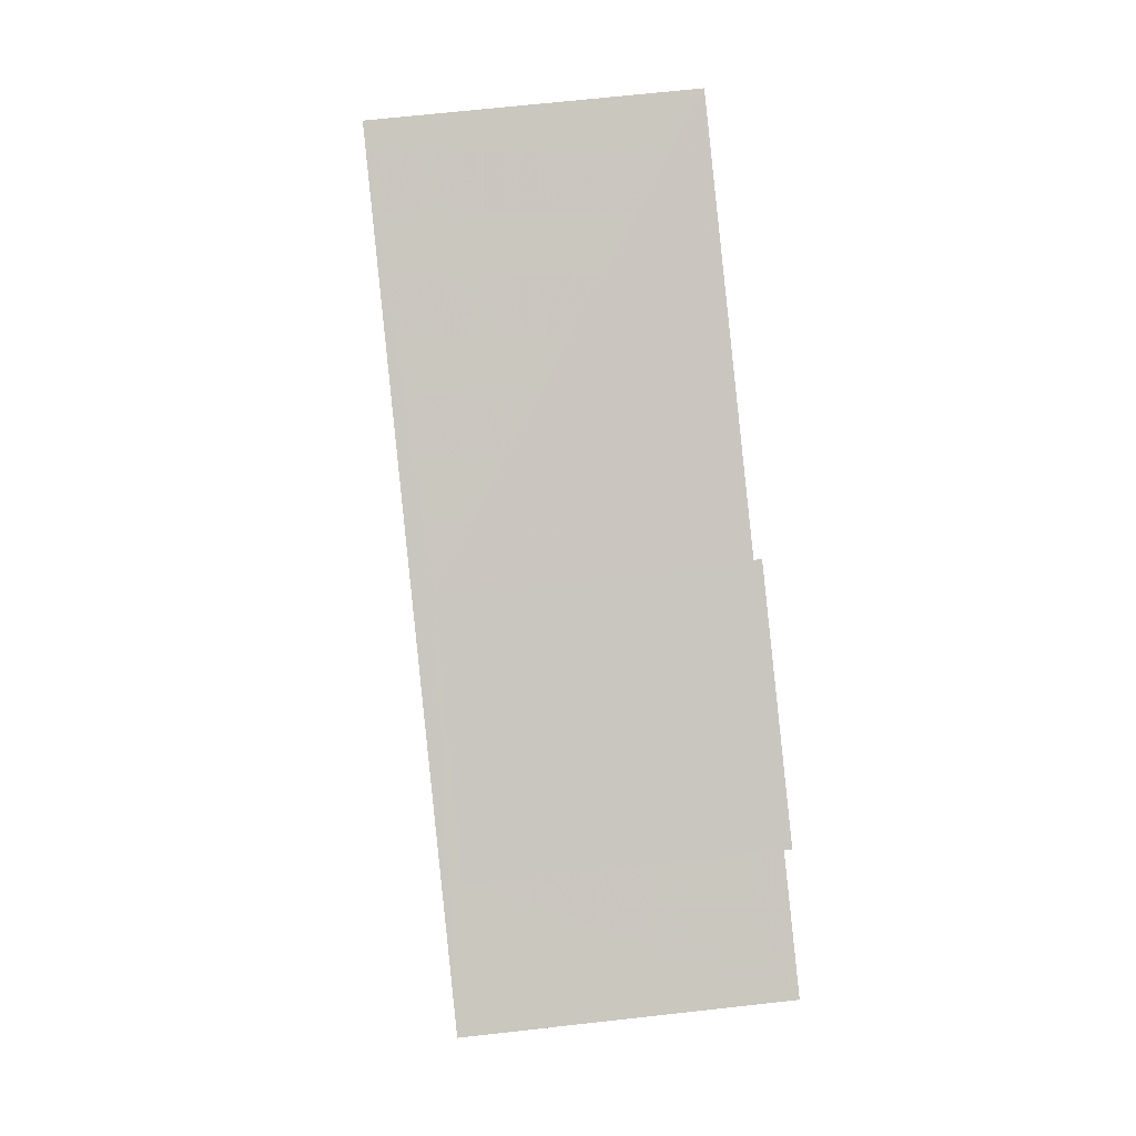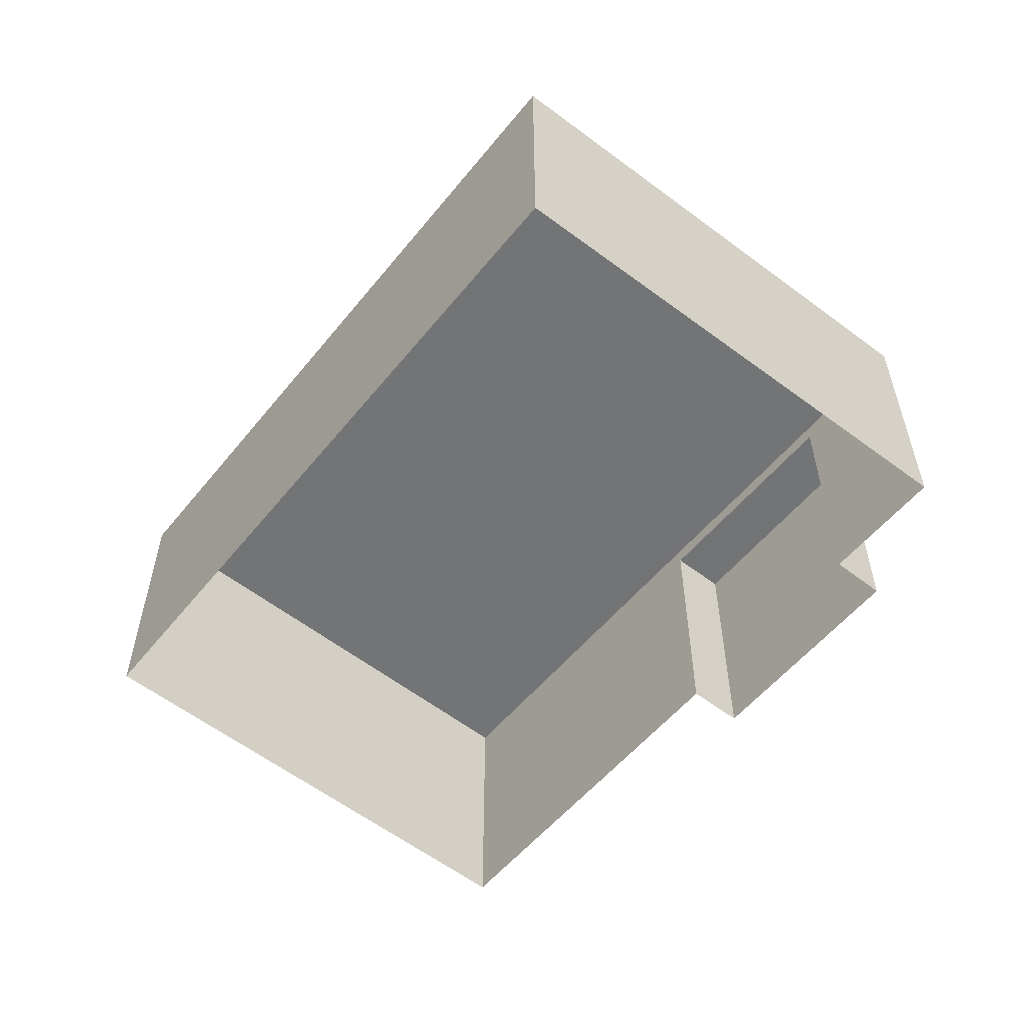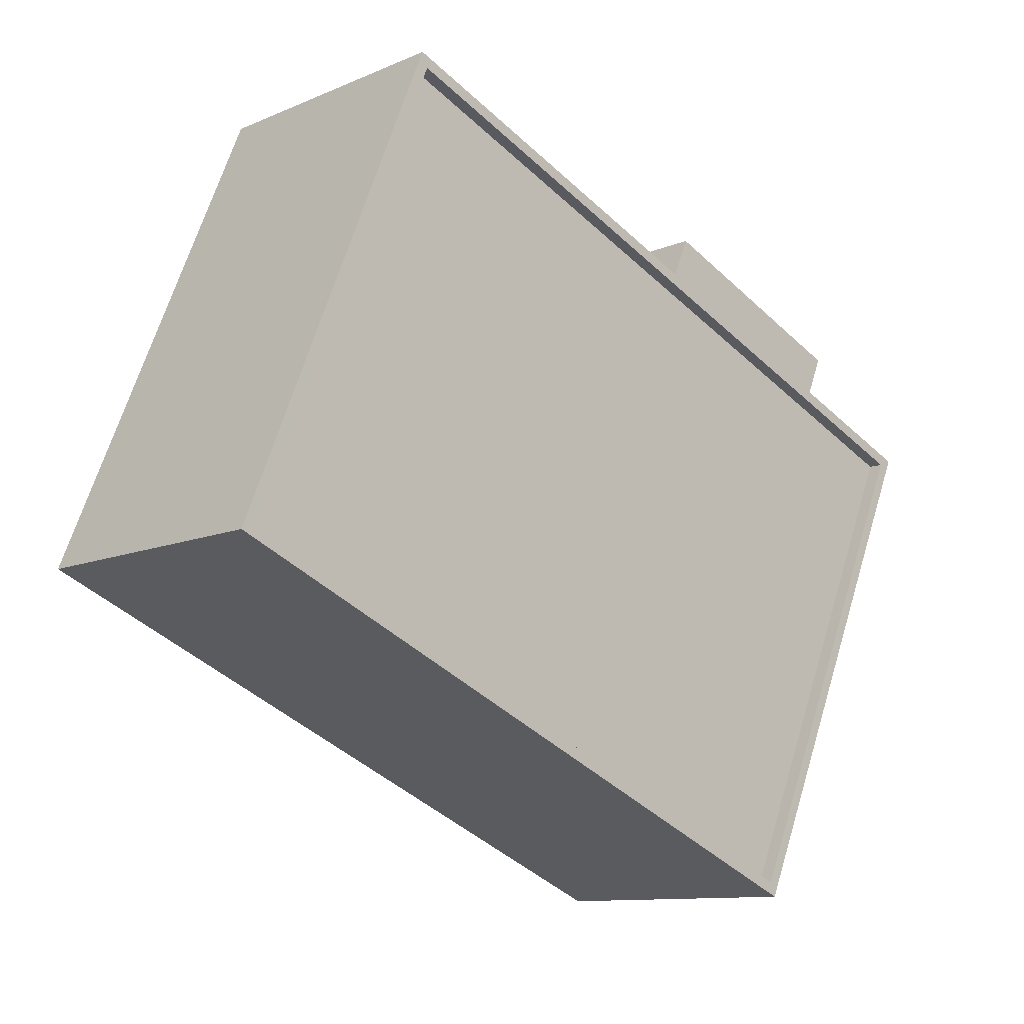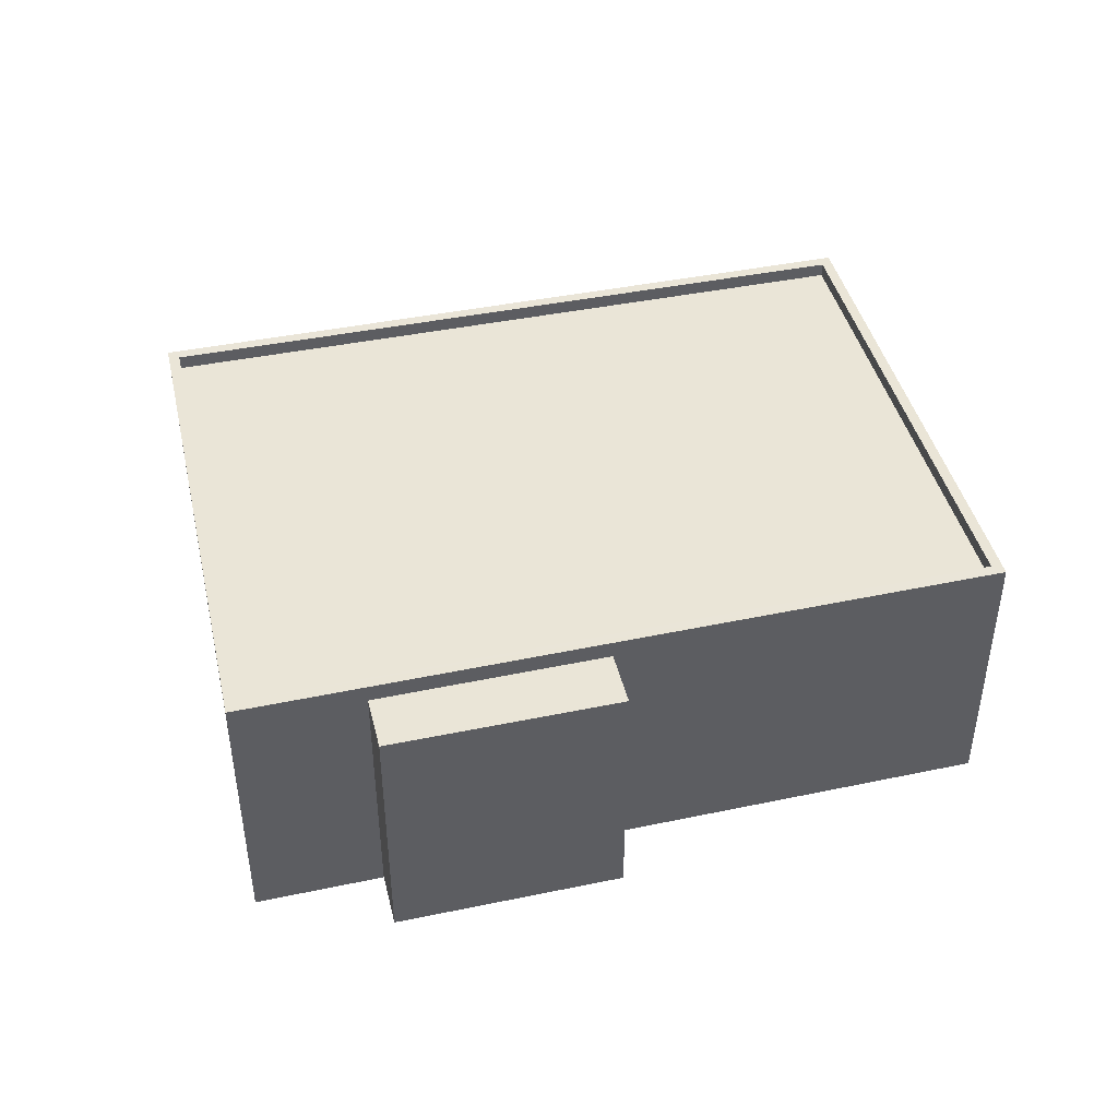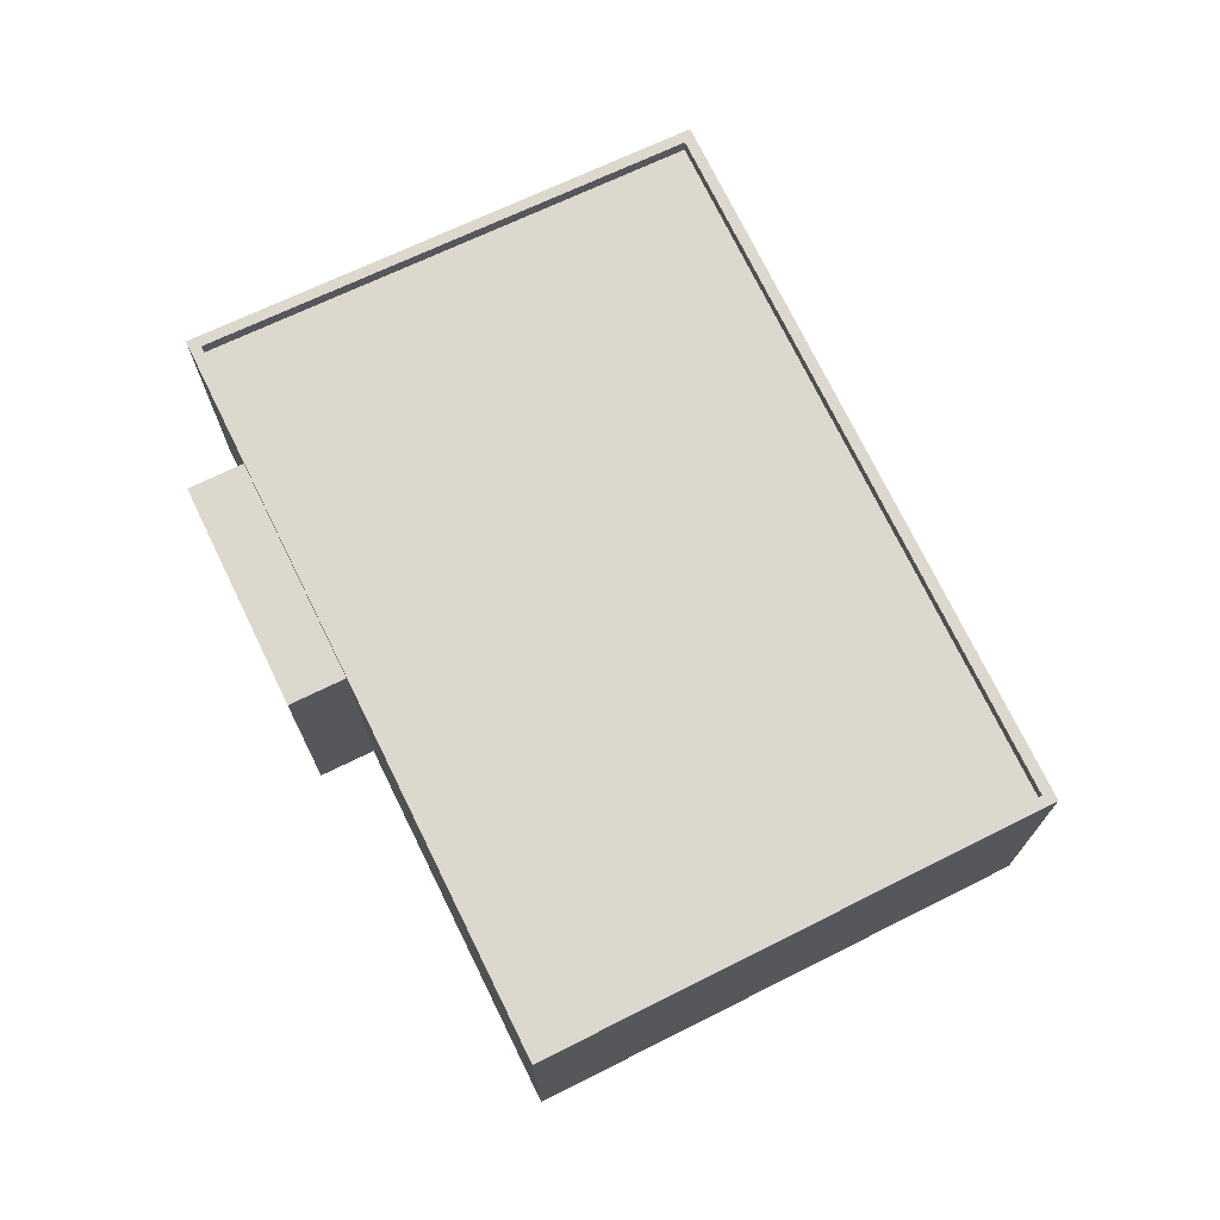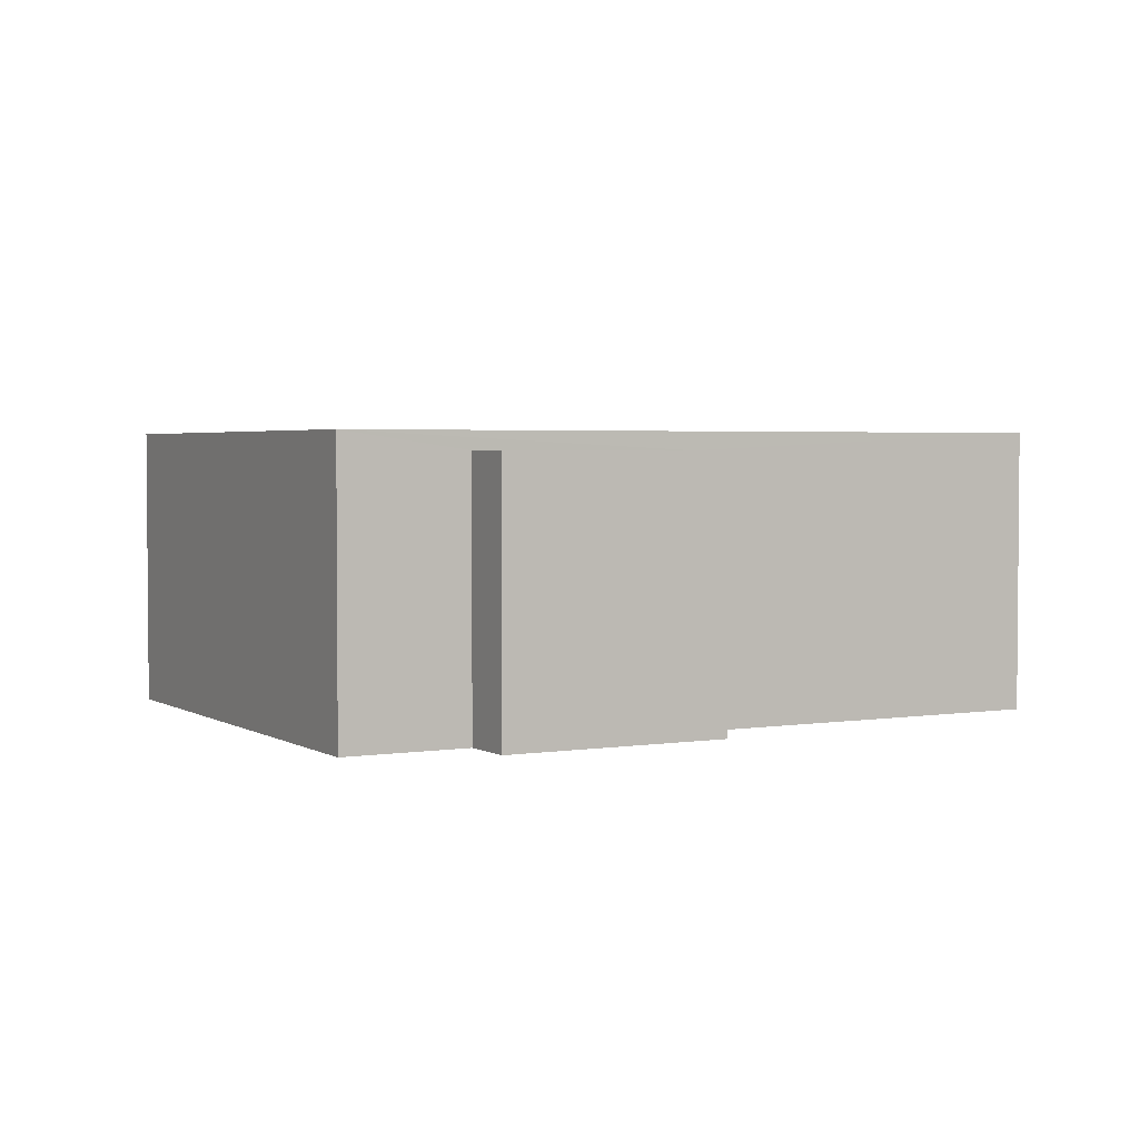
<metadata>
{"format":"obj","ext":"obj","renderer":"f3d","projection":"perspective","resolution":1024,"background":"white","views":[{"elev":66.6,"azim":83.6,"up":"+Y"},{"elev":-56.2,"azim":28.3,"up":"+Z"},{"elev":-10.9,"azim":-43.4,"up":"+Y"},{"elev":44.3,"azim":143.5,"up":"+Z"},{"elev":72.2,"azim":-138.9,"up":"+Z"},{"elev":2.9,"azim":128.1,"up":"+Z"}]}
</metadata>
<code>
v -7456 -3.708e+04 11.91
v -7455 -3.708e+04 4.628
v -7455 -3.708e+04 11.91
v -7456 -3.708e+04 4.628
v -7462 -3.708e+04 11.92
v -7461 -3.708e+04 11.92
v -7461 -3.708e+04 4.631
v -7462 -3.708e+04 4.631
v -7453 -3.708e+04 4.627
v -7453 -3.708e+04 12.41
v -7472 -3.708e+04 12.42
v -7472 -3.708e+04 4.636
v -7458 -3.71e+04 12.41
v -7477 -3.709e+04 4.635
v -7458 -3.71e+04 4.626
v -7477 -3.709e+04 12.42
v -7459 -3.71e+04 12.41
v -7453 -3.708e+04 12.01
v -7459 -3.71e+04 12.01
v -7453 -3.708e+04 12.41
v -7477 -3.709e+04 12.02
v -7477 -3.709e+04 12.42
v -7472 -3.708e+04 12.02
v -7472 -3.708e+04 12.42
f 7 2 4
f 7 4 8
f 12 8 14
f 4 9 15
f 14 8 15
f 8 4 15
f 1 2 3
f 1 4 2
f 5 6 7
f 8 5 7
f 3 2 7
f 6 3 7
f 9 4 1
f 1 10 9
f 10 5 11
f 12 5 8
f 11 5 12
f 10 1 5
f 13 14 15
f 13 16 14
f 16 12 14
f 16 11 12
f 13 15 9
f 10 13 9
f 17 18 19
f 17 20 18
f 17 19 21
f 22 17 21
f 22 21 23
f 24 22 23
f 20 23 18
f 20 24 23
f 1 3 6
f 5 1 6
f 20 13 10
f 20 17 13
f 23 21 19
f 18 23 19
f 17 16 13
f 17 22 16
f 24 11 16
f 22 24 16
f 20 10 11
f 24 20 11

</code>
